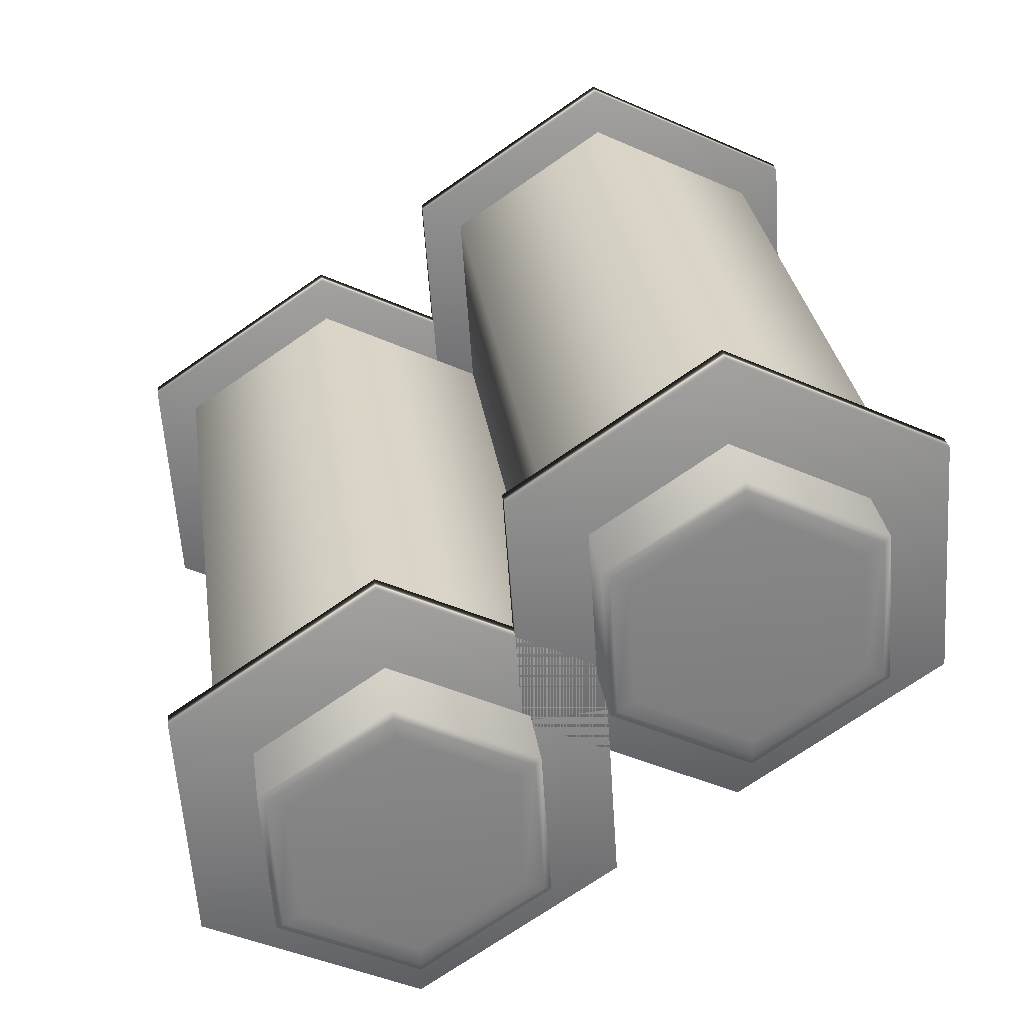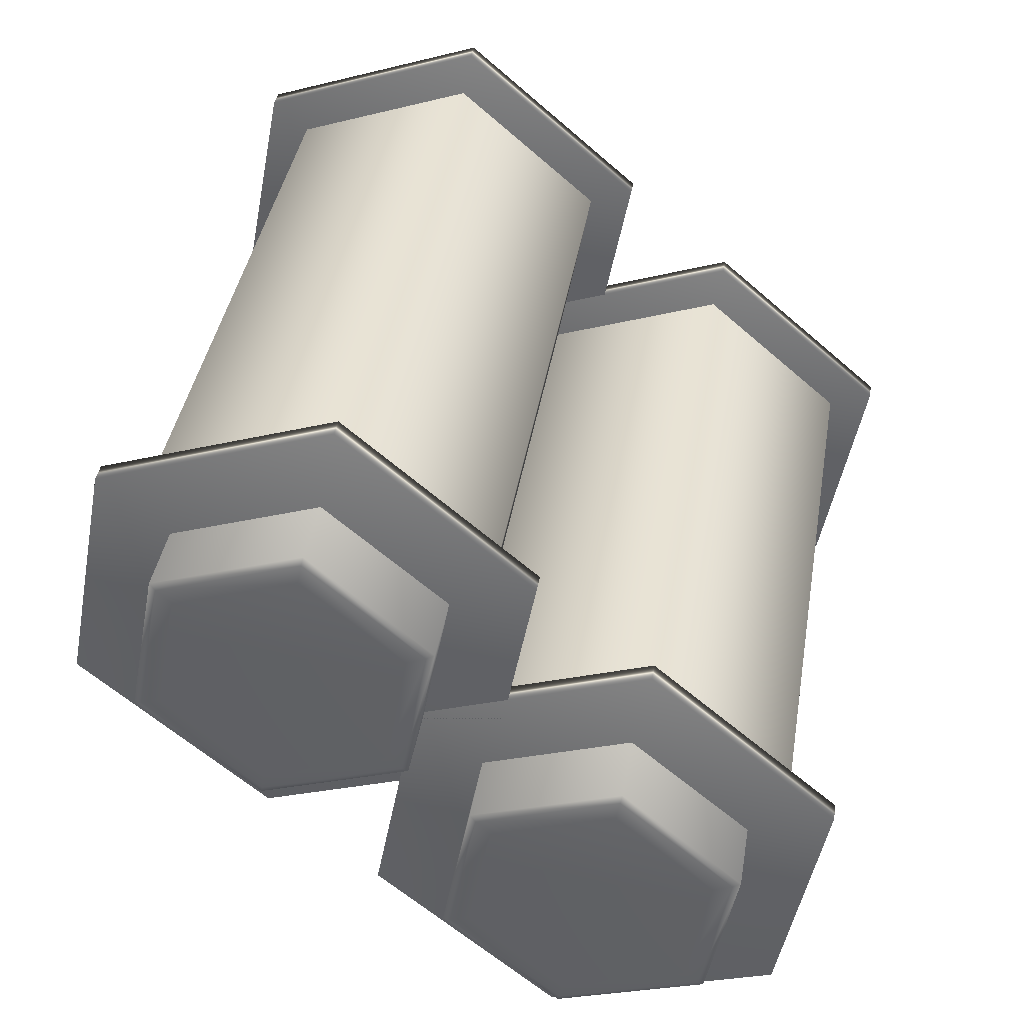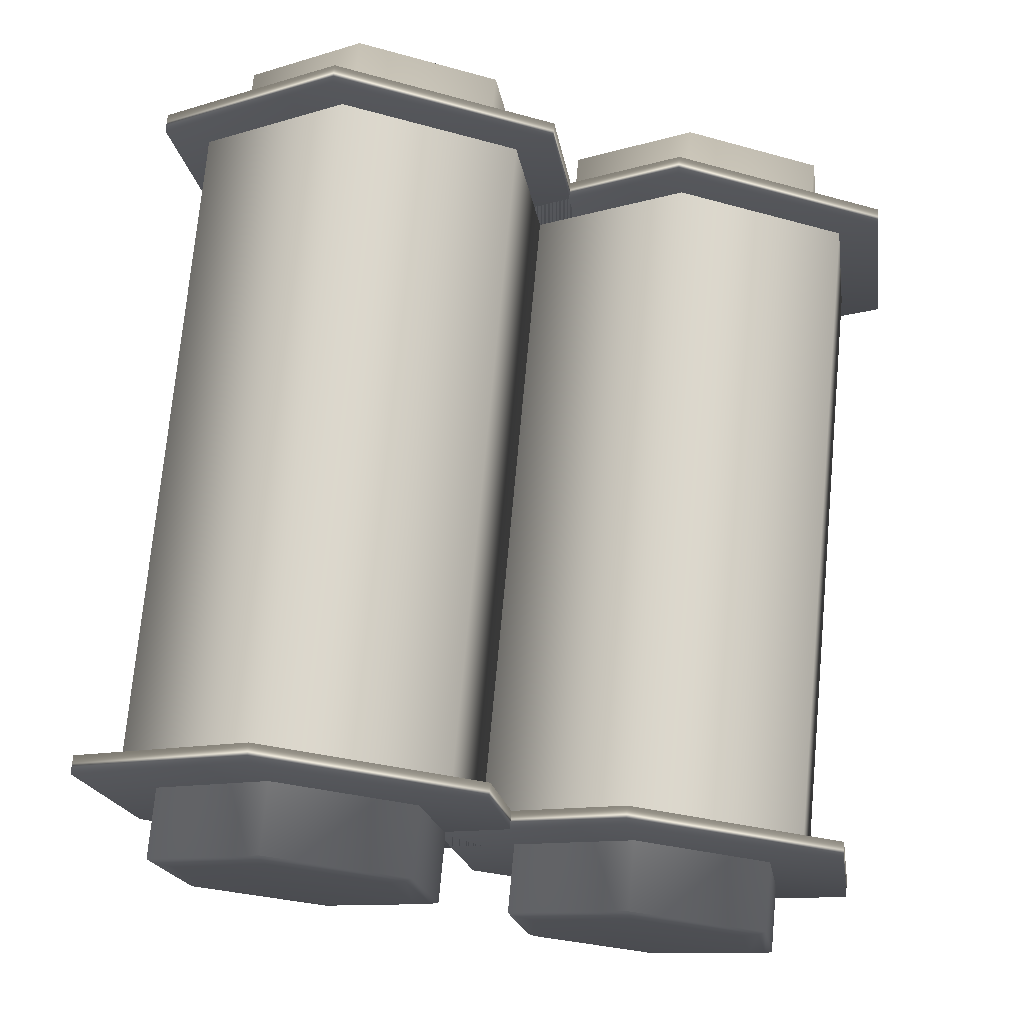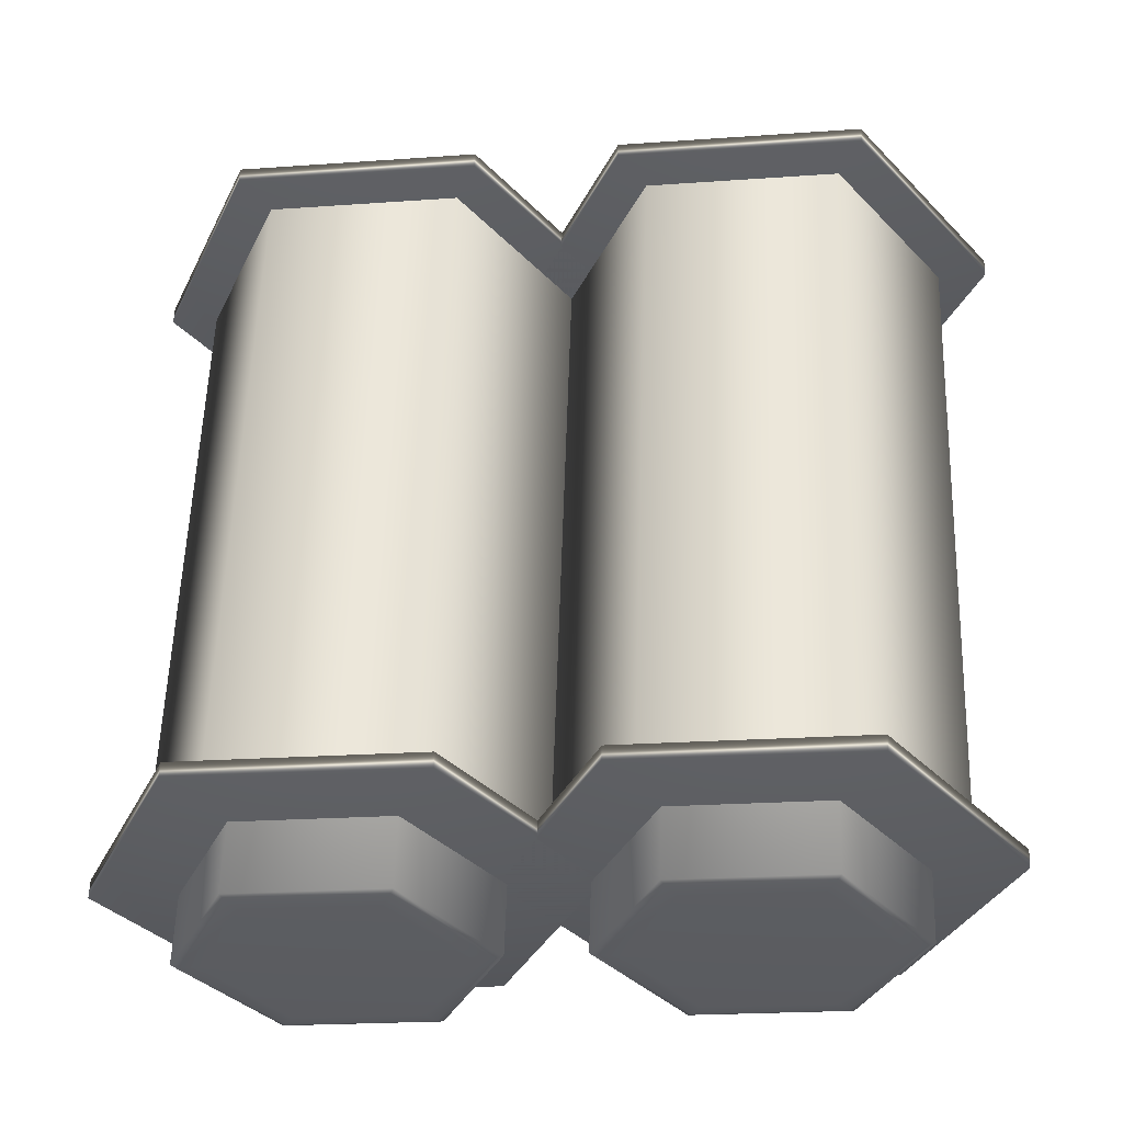
<metadata>
{"format":"obj","ext":"obj","renderer":"f3d","projection":"perspective","resolution":1024,"background":"white","views":[{"elev":-72.0,"azim":34.7,"up":"+Z"},{"elev":-61.5,"azim":-41.6,"up":"+Z"},{"elev":-30.0,"azim":-22.5,"up":"+Z"},{"elev":-20.8,"azim":-172.5,"up":"+Z"}]}
</metadata>
<code>
g
v 0.02 0.07973 -0.3183
v -0.03 -0.004279 -0.3393
v -0.13 -0.004279 -0.3393
v -0.18 0.07973 -0.3183
v -0.13 0.1637 -0.2972
v -0.03 0.1637 -0.2972
v 0.02 0.07783 -0.3107
v -0.03 -0.006178 -0.3318
v -0.13 -0.006178 -0.3318
v -0.18 0.07783 -0.3107
v -0.13 0.1618 -0.2897
v -0.03 0.1618 -0.2897
v 0.02 0.009491 -0.03789
v -0.03 -0.07452 -0.05893
v -0.13 -0.07452 -0.05893
v -0.18 0.009491 -0.03789
v -0.13 0.0935 -0.01685
v -0.03 0.0935 -0.01685
v 0.02 0.007593 -0.03031
v -0.03 -0.07641 -0.05136
v -0.13 -0.07641 -0.05136
v -0.18 0.007593 -0.03031
v -0.13 0.0916 -0.009271
v -0.03 0.0916 -0.009271
v 0 0.07783 -0.3107
v -0.04 0.01062 -0.3275
v -0.12 0.01062 -0.3275
v -0.16 0.07783 -0.3107
v -0.12 0.145 -0.2939
v -0.04 0.145 -0.2939
v 0 0.009491 -0.03789
v -0.04 -0.05771 -0.05473
v -0.12 -0.05771 -0.05473
v -0.16 0.009491 -0.03789
v -0.12 0.0767 -0.02106
v -0.04 0.0767 -0.02106
v -0.01938 0.08721 -0.3482
v -0.04969 0.03629 -0.3609
v -0.1103 0.03629 -0.3609
v -0.1406 0.08721 -0.3482
v -0.1103 0.1381 -0.3354
v -0.04969 0.1381 -0.3354
v -0.01938 0.0001112 -0.0004439
v -0.04969 -0.05081 -0.0132
v -0.1103 -0.05081 -0.0132
v -0.1406 0.0001112 -0.0004439
v -0.1103 0.05103 0.01231
v -0.04969 0.05103 0.01231
v -0.1325 0.08732 -0.3486
v -0.1062 0.04326 -0.3596
v -0.05377 0.04326 -0.3596
v -0.02755 0.08732 -0.3486
v -0.05377 0.1314 -0.3376
v -0.1062 0.1314 -0.3376
v -0.112 0.03318 -0.3606
v -0.144 0.08694 -0.3471
v -0.112 0.1407 -0.3336
v -0.048 0.1407 -0.3336
v -0.016 0.08694 -0.3471
v -0.048 0.03318 -0.3606
v -0.1325 3.548e-09 8.888e-10
v -0.1062 0.04406 0.01104
v -0.05377 0.04406 0.01104
v -0.02755 -5.782e-10 -1.448e-10
v -0.05377 -0.04406 -0.01104
v -0.1062 -0.04406 -0.01104
v -0.112 0.05414 0.01195
v -0.144 0.0003797 -0.001516
v -0.112 -0.05338 -0.01498
v -0.048 -0.05338 -0.01498
v -0.016 0.0003797 -0.001516
v -0.048 0.05414 0.01195
v -1.8e-14 0.009491 -0.03789
v -1.611e-14 0.009491 -0.03789
v -1.421e-14 0.009491 -0.03789
v -1.232e-14 0.009491 -0.03789
v -1.042e-14 0.009491 -0.03789
v -8.526e-15 0.009491 -0.03789
v -6.632e-15 0.009491 -0.03789
v -4.737e-15 0.009491 -0.03789
v -2.842e-15 0.009491 -0.03789
v -9.474e-16 0.009491 -0.03789
v 9.474e-16 0.009491 -0.03789
v 2.842e-15 0.009491 -0.03789
v 4.737e-15 0.009491 -0.03789
v 6.632e-15 0.009491 -0.03789
v 8.526e-15 0.009491 -0.03789
v 1.042e-14 0.009491 -0.03789
v 1.232e-14 0.009491 -0.03789
v 1.421e-14 0.009491 -0.03789
v 1.611e-14 0.009491 -0.03789
v 1.8e-14 0.009491 -0.03789
v -1.8e-14 0.01708 -0.06821
v -1.611e-14 0.01708 -0.06821
v -1.421e-14 0.01708 -0.06821
v -1.232e-14 0.01708 -0.06821
v -1.042e-14 0.01708 -0.06821
v -8.526e-15 0.01708 -0.06821
v -6.632e-15 0.01708 -0.06821
v -4.737e-15 0.01708 -0.06821
v -2.842e-15 0.01708 -0.06821
v -9.474e-16 0.01708 -0.06821
v 9.474e-16 0.01708 -0.06821
v 2.842e-15 0.01708 -0.06821
v 4.737e-15 0.01708 -0.06821
v 6.632e-15 0.01708 -0.06821
v 8.526e-15 0.01708 -0.06821
v 1.042e-14 0.01708 -0.06821
v 1.232e-14 0.01708 -0.06821
v 1.421e-14 0.01708 -0.06821
v 1.611e-14 0.01708 -0.06821
v 1.8e-14 0.01708 -0.06821
v -1.8e-14 0.02468 -0.09852
v -1.611e-14 0.02468 -0.09852
v -1.421e-14 0.02468 -0.09852
v -1.232e-14 0.02468 -0.09852
v -1.042e-14 0.02468 -0.09852
v -8.526e-15 0.02468 -0.09852
v -6.632e-15 0.02468 -0.09852
v -4.737e-15 0.02468 -0.09852
v -2.842e-15 0.02468 -0.09852
v -9.474e-16 0.02468 -0.09852
v 9.474e-16 0.02468 -0.09852
v 2.842e-15 0.02468 -0.09852
v 4.737e-15 0.02468 -0.09852
v 6.632e-15 0.02468 -0.09852
v 8.526e-15 0.02468 -0.09852
v 1.042e-14 0.02468 -0.09852
v 1.232e-14 0.02468 -0.09852
v 1.421e-14 0.02468 -0.09852
v 1.611e-14 0.02468 -0.09852
v 1.8e-14 0.02468 -0.09852
v -1.8e-14 0.03227 -0.1288
v -1.611e-14 0.03227 -0.1288
v -1.421e-14 0.03227 -0.1288
v -1.232e-14 0.03227 -0.1288
v -1.042e-14 0.03227 -0.1288
v -8.526e-15 0.03227 -0.1288
v -6.632e-15 0.03227 -0.1288
v -4.737e-15 0.03227 -0.1288
v -2.842e-15 0.03227 -0.1288
v -9.474e-16 0.03227 -0.1288
v 9.474e-16 0.03227 -0.1288
v 2.842e-15 0.03227 -0.1288
v 4.737e-15 0.03227 -0.1288
v 6.632e-15 0.03227 -0.1288
v 8.526e-15 0.03227 -0.1288
v 1.042e-14 0.03227 -0.1288
v 1.232e-14 0.03227 -0.1288
v 1.421e-14 0.03227 -0.1288
v 1.611e-14 0.03227 -0.1288
v 1.8e-14 0.03227 -0.1288
v -1.8e-14 0.03986 -0.1591
v -1.611e-14 0.03986 -0.1591
v -1.421e-14 0.03986 -0.1591
v -1.232e-14 0.03986 -0.1591
v -1.042e-14 0.03986 -0.1591
v -8.526e-15 0.03986 -0.1591
v -6.632e-15 0.03986 -0.1591
v -4.737e-15 0.03986 -0.1591
v -2.842e-15 0.03986 -0.1591
v -9.474e-16 0.03986 -0.1591
v 9.474e-16 0.03986 -0.1591
v 2.842e-15 0.03986 -0.1591
v 4.737e-15 0.03986 -0.1591
v 6.632e-15 0.03986 -0.1591
v 8.526e-15 0.03986 -0.1591
v 1.042e-14 0.03986 -0.1591
v 1.232e-14 0.03986 -0.1591
v 1.421e-14 0.03986 -0.1591
v 1.611e-14 0.03986 -0.1591
v 1.8e-14 0.03986 -0.1591
v -1.8e-14 0.04746 -0.1895
v -1.611e-14 0.04746 -0.1895
v -1.421e-14 0.04746 -0.1895
v -1.232e-14 0.04746 -0.1895
v -1.042e-14 0.04746 -0.1895
v -8.526e-15 0.04746 -0.1895
v -6.632e-15 0.04746 -0.1895
v -4.737e-15 0.04746 -0.1895
v -2.842e-15 0.04746 -0.1895
v -9.474e-16 0.04746 -0.1895
v 9.474e-16 0.04746 -0.1895
v 2.842e-15 0.04746 -0.1895
v 4.737e-15 0.04746 -0.1895
v 6.632e-15 0.04746 -0.1895
v 8.526e-15 0.04746 -0.1895
v 1.042e-14 0.04746 -0.1895
v 1.232e-14 0.04746 -0.1895
v 1.421e-14 0.04746 -0.1895
v 1.611e-14 0.04746 -0.1895
v 1.8e-14 0.04746 -0.1895
v -1.8e-14 0.05505 -0.2198
v -1.611e-14 0.05505 -0.2198
v -1.421e-14 0.05505 -0.2198
v -1.232e-14 0.05505 -0.2198
v -1.042e-14 0.05505 -0.2198
v -8.526e-15 0.05505 -0.2198
v -6.632e-15 0.05505 -0.2198
v -4.737e-15 0.05505 -0.2198
v -2.842e-15 0.05505 -0.2198
v -9.474e-16 0.05505 -0.2198
v 9.474e-16 0.05505 -0.2198
v 2.842e-15 0.05505 -0.2198
v 4.737e-15 0.05505 -0.2198
v 6.632e-15 0.05505 -0.2198
v 8.526e-15 0.05505 -0.2198
v 1.042e-14 0.05505 -0.2198
v 1.232e-14 0.05505 -0.2198
v 1.421e-14 0.05505 -0.2198
v 1.611e-14 0.05505 -0.2198
v 1.8e-14 0.05505 -0.2198
v -1.8e-14 0.06264 -0.2501
v -1.611e-14 0.06264 -0.2501
v -1.421e-14 0.06264 -0.2501
v -1.232e-14 0.06264 -0.2501
v -1.042e-14 0.06264 -0.2501
v -8.526e-15 0.06264 -0.2501
v -6.632e-15 0.06264 -0.2501
v -4.737e-15 0.06264 -0.2501
v -2.842e-15 0.06264 -0.2501
v -9.474e-16 0.06264 -0.2501
v 9.474e-16 0.06264 -0.2501
v 2.842e-15 0.06264 -0.2501
v 4.737e-15 0.06264 -0.2501
v 6.632e-15 0.06264 -0.2501
v 8.526e-15 0.06264 -0.2501
v 1.042e-14 0.06264 -0.2501
v 1.232e-14 0.06264 -0.2501
v 1.421e-14 0.06264 -0.2501
v 1.611e-14 0.06264 -0.2501
v 1.8e-14 0.06264 -0.2501
v -1.8e-14 0.07024 -0.2804
v -1.611e-14 0.07024 -0.2804
v -1.421e-14 0.07024 -0.2804
v -1.232e-14 0.07024 -0.2804
v -1.042e-14 0.07024 -0.2804
v -8.526e-15 0.07024 -0.2804
v -6.632e-15 0.07024 -0.2804
v -4.737e-15 0.07024 -0.2804
v -2.842e-15 0.07024 -0.2804
v -9.474e-16 0.07024 -0.2804
v 9.474e-16 0.07024 -0.2804
v 2.842e-15 0.07024 -0.2804
v 4.737e-15 0.07024 -0.2804
v 6.632e-15 0.07024 -0.2804
v 8.526e-15 0.07024 -0.2804
v 1.042e-14 0.07024 -0.2804
v 1.232e-14 0.07024 -0.2804
v 1.421e-14 0.07024 -0.2804
v 1.611e-14 0.07024 -0.2804
v 1.8e-14 0.07024 -0.2804
v -1.8e-14 0.07783 -0.3107
v -1.611e-14 0.07783 -0.3107
v -1.421e-14 0.07783 -0.3107
v -1.232e-14 0.07783 -0.3107
v -1.042e-14 0.07783 -0.3107
v -8.526e-15 0.07783 -0.3107
v -6.632e-15 0.07783 -0.3107
v -4.737e-15 0.07783 -0.3107
v -2.842e-15 0.07783 -0.3107
v -9.474e-16 0.07783 -0.3107
v 9.474e-16 0.07783 -0.3107
v 2.842e-15 0.07783 -0.3107
v 4.737e-15 0.07783 -0.3107
v 6.632e-15 0.07783 -0.3107
v 8.526e-15 0.07783 -0.3107
v 1.042e-14 0.07783 -0.3107
v 1.232e-14 0.07783 -0.3107
v 1.421e-14 0.07783 -0.3107
v 1.611e-14 0.07783 -0.3107
v 1.8e-14 0.07783 -0.3107
v 0.18 0.07973 -0.3183
v 0.13 -0.004279 -0.3393
v 0.03 -0.004279 -0.3393
v -0.02 0.07973 -0.3183
v 0.03 0.1637 -0.2972
v 0.13 0.1637 -0.2972
v 0.18 0.07783 -0.3107
v 0.13 -0.006178 -0.3318
v 0.03 -0.006178 -0.3318
v -0.02 0.07783 -0.3107
v 0.03 0.1618 -0.2897
v 0.13 0.1618 -0.2897
v 0.18 0.009491 -0.03789
v 0.13 -0.07452 -0.05893
v 0.03 -0.07452 -0.05893
v -0.02 0.009491 -0.03789
v 0.03 0.0935 -0.01685
v 0.13 0.0935 -0.01685
v 0.18 0.007593 -0.03031
v 0.13 -0.07641 -0.05136
v 0.03 -0.07641 -0.05136
v -0.02 0.007593 -0.03031
v 0.03 0.0916 -0.009271
v 0.13 0.0916 -0.009271
v 0.16 0.07783 -0.3107
v 0.12 0.01062 -0.3275
v 0.04 0.01062 -0.3275
v 0 0.07783 -0.3107
v 0.04 0.145 -0.2939
v 0.12 0.145 -0.2939
v 0.16 0.009491 -0.03789
v 0.12 -0.05771 -0.05473
v 0.04 -0.05771 -0.05473
v 0 0.009491 -0.03789
v 0.04 0.0767 -0.02106
v 0.12 0.0767 -0.02106
v 0.1406 0.08721 -0.3482
v 0.1103 0.03629 -0.3609
v 0.04969 0.03629 -0.3609
v 0.01938 0.08721 -0.3482
v 0.04969 0.1381 -0.3354
v 0.1103 0.1381 -0.3354
v 0.1406 0.0001112 -0.0004439
v 0.1103 -0.05081 -0.0132
v 0.04969 -0.05081 -0.0132
v 0.01938 0.0001112 -0.0004439
v 0.04969 0.05103 0.01231
v 0.1103 0.05103 0.01231
v 0.02755 0.08732 -0.3486
v 0.05377 0.04326 -0.3596
v 0.1062 0.04326 -0.3596
v 0.1325 0.08732 -0.3486
v 0.1062 0.1314 -0.3376
v 0.05377 0.1314 -0.3376
v 0.048 0.03318 -0.3606
v 0.016 0.08694 -0.3471
v 0.048 0.1407 -0.3336
v 0.112 0.1407 -0.3336
v 0.144 0.08694 -0.3471
v 0.112 0.03318 -0.3606
v 0.02755 3.548e-09 8.888e-10
v 0.05377 0.04406 0.01104
v 0.1062 0.04406 0.01104
v 0.1325 -5.782e-10 -1.448e-10
v 0.1062 -0.04406 -0.01104
v 0.05377 -0.04406 -0.01104
v 0.048 0.05414 0.01195
v 0.016 0.0003797 -0.001516
v 0.048 -0.05338 -0.01498
v 0.112 -0.05338 -0.01498
v 0.144 0.0003797 -0.001516
v 0.112 0.05414 0.01195
g Rolls
f 6 1 2 3 4 5
f 7 12 11 10 9 8
f 1 7 8 2
f 2 8 9 3
f 3 9 10 4
f 4 10 11 5
f 5 11 12 6
f 6 12 7 1
f 18 13 14 15 16 17
f 19 24 23 22 21 20
f 13 19 20 14
f 14 20 21 15
f 15 21 22 16
f 16 22 23 17
f 17 23 24 18
f 18 24 19 13
f 25 31 32 26
f 26 32 33 27
f 27 33 34 28
f 28 34 35 29
f 29 35 36 30
f 30 36 31 25
f 50 39 40 49
f 51 38 39 50
f 52 37 38 51
f 53 42 37 52
f 54 41 42 53
f 49 40 41 54
f 56 40 39 55
f 57 41 40 56
f 58 42 41 57
f 59 37 42 58
f 60 38 37 59
f 55 39 38 60
f 62 47 46 61
f 63 48 47 62
f 64 43 48 63
f 65 44 43 64
f 66 45 44 65
f 61 46 45 66
f 68 46 47 67
f 69 45 46 68
f 70 44 45 69
f 71 43 44 70
f 72 48 43 71
f 67 47 48 72
f 53 52 51 50 49 54
f 63 62 61 66 65 64
f 60 59 71 70
f 60 70 69 55
f 56 55 69 68
f 57 56 68 67
f 57 67 72 58
f 59 58 72 71
f 278 273 274 275 276 277
f 279 284 283 282 281 280
f 273 279 280 274
f 274 280 281 275
f 275 281 282 276
f 276 282 283 277
f 277 283 284 278
f 278 284 279 273
f 290 285 286 287 288 289
f 291 296 295 294 293 292
f 285 291 292 286
f 286 292 293 287
f 287 293 294 288
f 288 294 295 289
f 289 295 296 290
f 290 296 291 285
f 297 303 304 298
f 298 304 305 299
f 299 305 306 300
f 300 306 307 301
f 301 307 308 302
f 302 308 303 297
f 322 311 312 321
f 323 310 311 322
f 324 309 310 323
f 325 314 309 324
f 326 313 314 325
f 321 312 313 326
f 328 312 311 327
f 329 313 312 328
f 330 314 313 329
f 331 309 314 330
f 332 310 309 331
f 327 311 310 332
f 334 319 318 333
f 335 320 319 334
f 336 315 320 335
f 337 316 315 336
f 338 317 316 337
f 333 318 317 338
f 340 318 319 339
f 341 317 318 340
f 342 316 317 341
f 343 315 316 342
f 344 320 315 343
f 339 319 320 344
f 325 324 323 322 321 326
f 335 334 333 338 337 336
f 332 331 343 342
f 332 342 341 327
f 328 327 341 340
f 329 328 340 339
f 329 339 344 330
f 331 330 344 343
g paper
f 73 74 94 93
f 74 75 95 94
f 75 76 96 95
f 76 77 97 96
f 77 78 98 97
f 78 79 99 98
f 79 80 100 99
f 80 81 101 100
f 81 82 102 101
f 82 83 103 102
f 83 84 104 103
f 84 85 105 104
f 85 86 106 105
f 86 87 107 106
f 87 88 108 107
f 88 89 109 108
f 89 90 110 109
f 90 91 111 110
f 91 92 112 111
f 93 94 114 113
f 94 95 115 114
f 95 96 116 115
f 96 97 117 116
f 97 98 118 117
f 98 99 119 118
f 99 100 120 119
f 100 101 121 120
f 101 102 122 121
f 102 103 123 122
f 103 104 124 123
f 104 105 125 124
f 105 106 126 125
f 106 107 127 126
f 107 108 128 127
f 108 109 129 128
f 109 110 130 129
f 110 111 131 130
f 111 112 132 131
f 113 114 134 133
f 114 115 135 134
f 115 116 136 135
f 116 117 137 136
f 117 118 138 137
f 118 119 139 138
f 119 120 140 139
f 120 121 141 140
f 121 122 142 141
f 122 123 143 142
f 123 124 144 143
f 124 125 145 144
f 125 126 146 145
f 126 127 147 146
f 127 128 148 147
f 128 129 149 148
f 129 130 150 149
f 130 131 151 150
f 131 132 152 151
f 133 134 154 153
f 134 135 155 154
f 135 136 156 155
f 136 137 157 156
f 137 138 158 157
f 138 139 159 158
f 139 140 160 159
f 140 141 161 160
f 141 142 162 161
f 142 143 163 162
f 143 144 164 163
f 144 145 165 164
f 145 146 166 165
f 146 147 167 166
f 147 148 168 167
f 148 149 169 168
f 149 150 170 169
f 150 151 171 170
f 151 152 172 171
f 153 154 174 173
f 154 155 175 174
f 155 156 176 175
f 156 157 177 176
f 157 158 178 177
f 158 159 179 178
f 159 160 180 179
f 160 161 181 180
f 161 162 182 181
f 162 163 183 182
f 163 164 184 183
f 164 165 185 184
f 165 166 186 185
f 166 167 187 186
f 167 168 188 187
f 168 169 189 188
f 169 170 190 189
f 170 171 191 190
f 171 172 192 191
f 173 174 194 193
f 174 175 195 194
f 175 176 196 195
f 176 177 197 196
f 177 178 198 197
f 178 179 199 198
f 179 180 200 199
f 180 181 201 200
f 181 182 202 201
f 182 183 203 202
f 183 184 204 203
f 184 185 205 204
f 185 186 206 205
f 186 187 207 206
f 187 188 208 207
f 188 189 209 208
f 189 190 210 209
f 190 191 211 210
f 191 192 212 211
f 193 194 214 213
f 194 195 215 214
f 195 196 216 215
f 196 197 217 216
f 197 198 218 217
f 198 199 219 218
f 199 200 220 219
f 200 201 221 220
f 201 202 222 221
f 202 203 223 222
f 203 204 224 223
f 204 205 225 224
f 205 206 226 225
f 206 207 227 226
f 207 208 228 227
f 208 209 229 228
f 209 210 230 229
f 210 211 231 230
f 211 212 232 231
f 213 214 234 233
f 214 215 235 234
f 215 216 236 235
f 216 217 237 236
f 217 218 238 237
f 218 219 239 238
f 219 220 240 239
f 220 221 241 240
f 221 222 242 241
f 222 223 243 242
f 223 224 244 243
f 224 225 245 244
f 225 226 246 245
f 226 227 247 246
f 227 228 248 247
f 228 229 249 248
f 229 230 250 249
f 230 231 251 250
f 231 232 252 251
f 233 234 254 253
f 234 235 255 254
f 235 236 256 255
f 236 237 257 256
f 237 238 258 257
f 238 239 259 258
f 239 240 260 259
f 240 241 261 260
f 241 242 262 261
f 242 243 263 262
f 243 244 264 263
f 244 245 265 264
f 245 246 266 265
f 246 247 267 266
f 247 248 268 267
f 248 249 269 268
f 249 250 270 269
f 250 251 271 270
f 251 252 272 271

</code>
